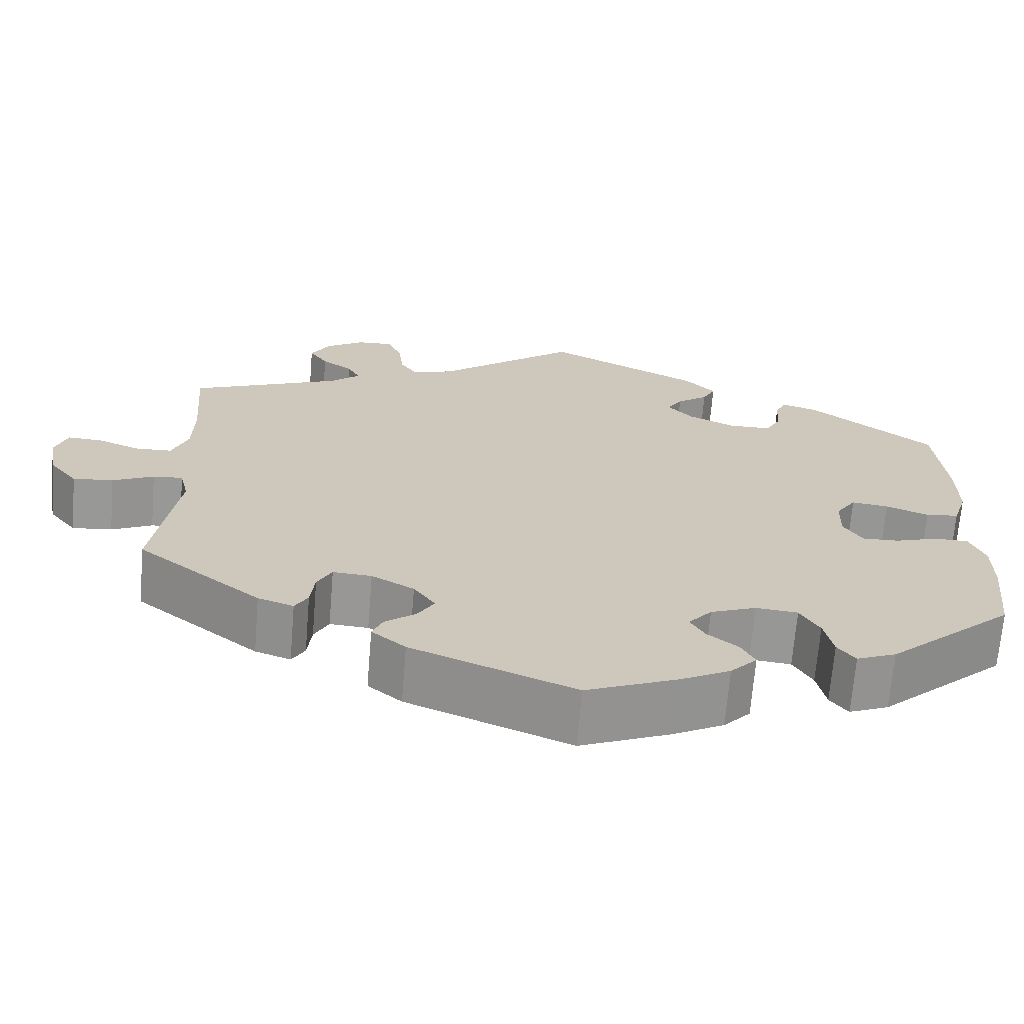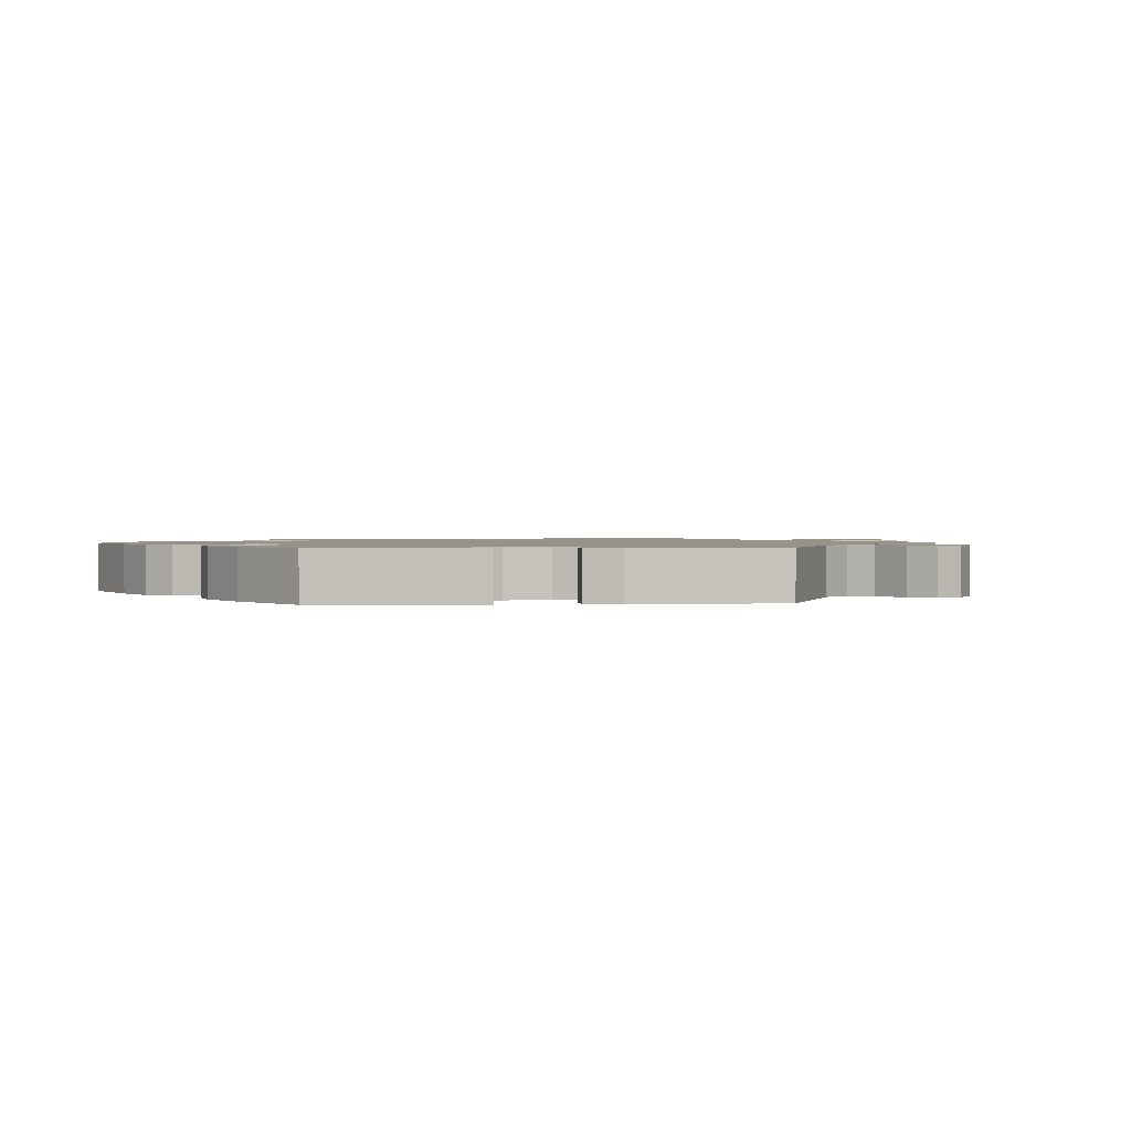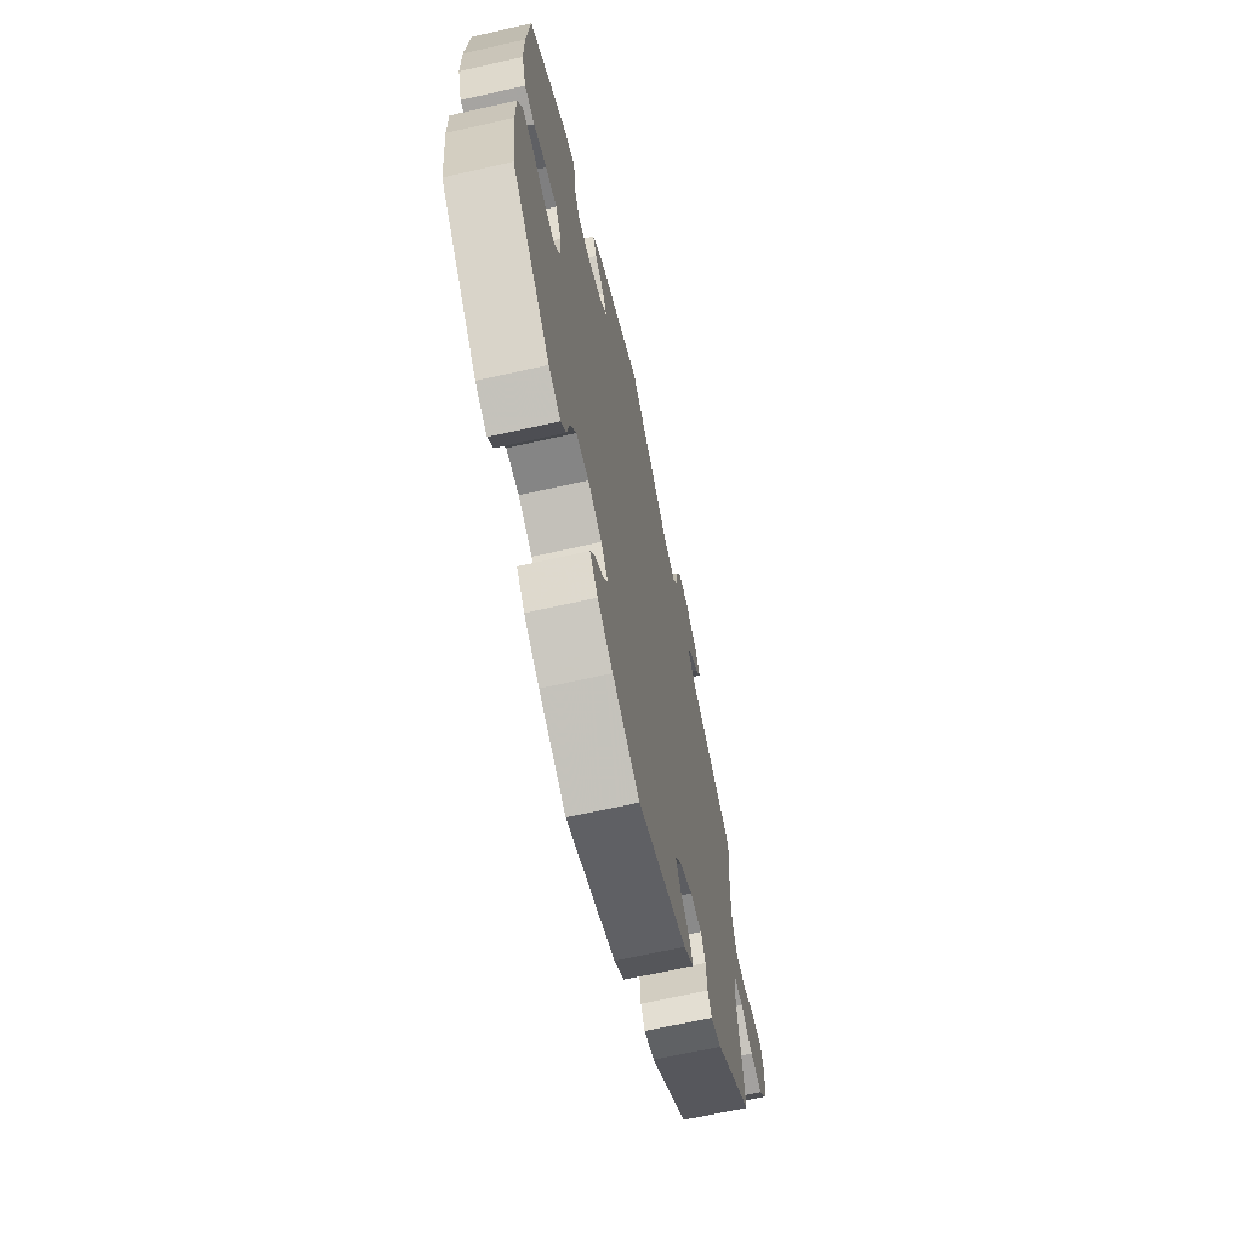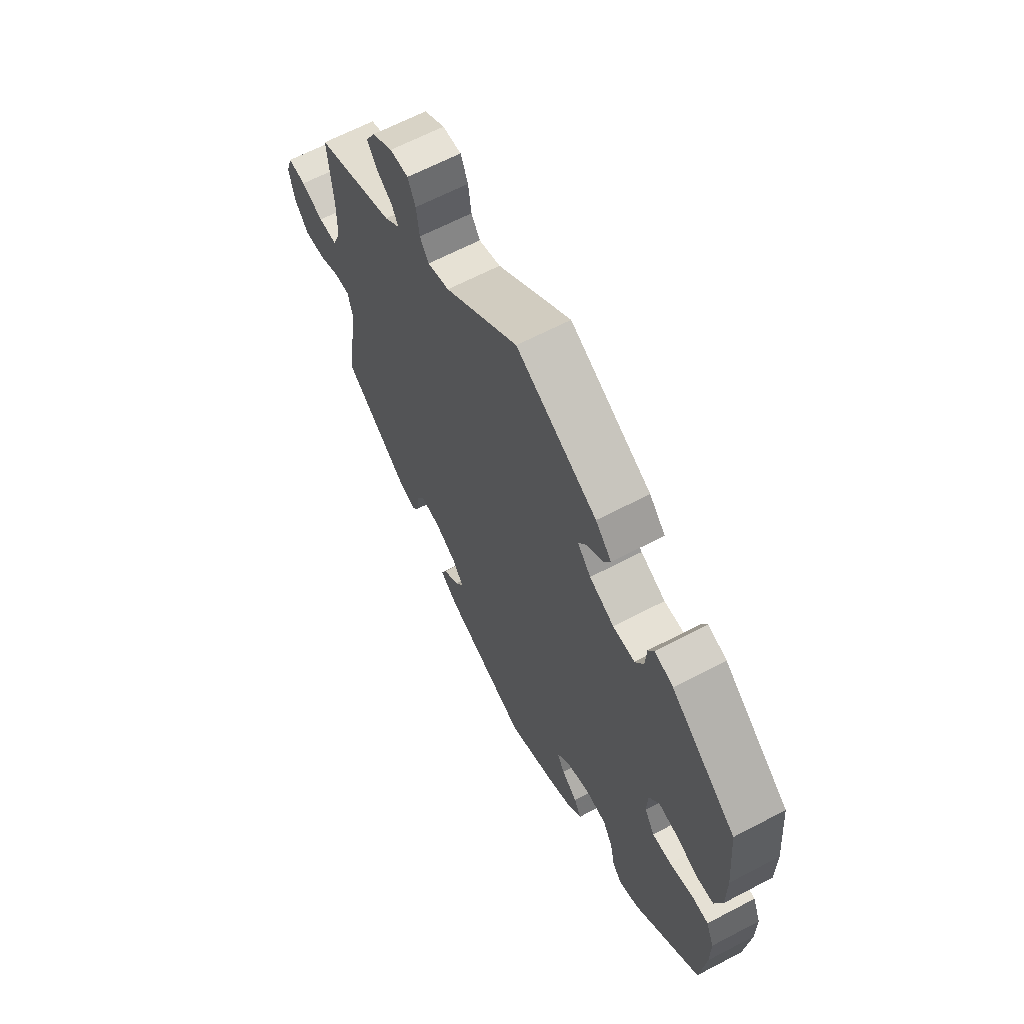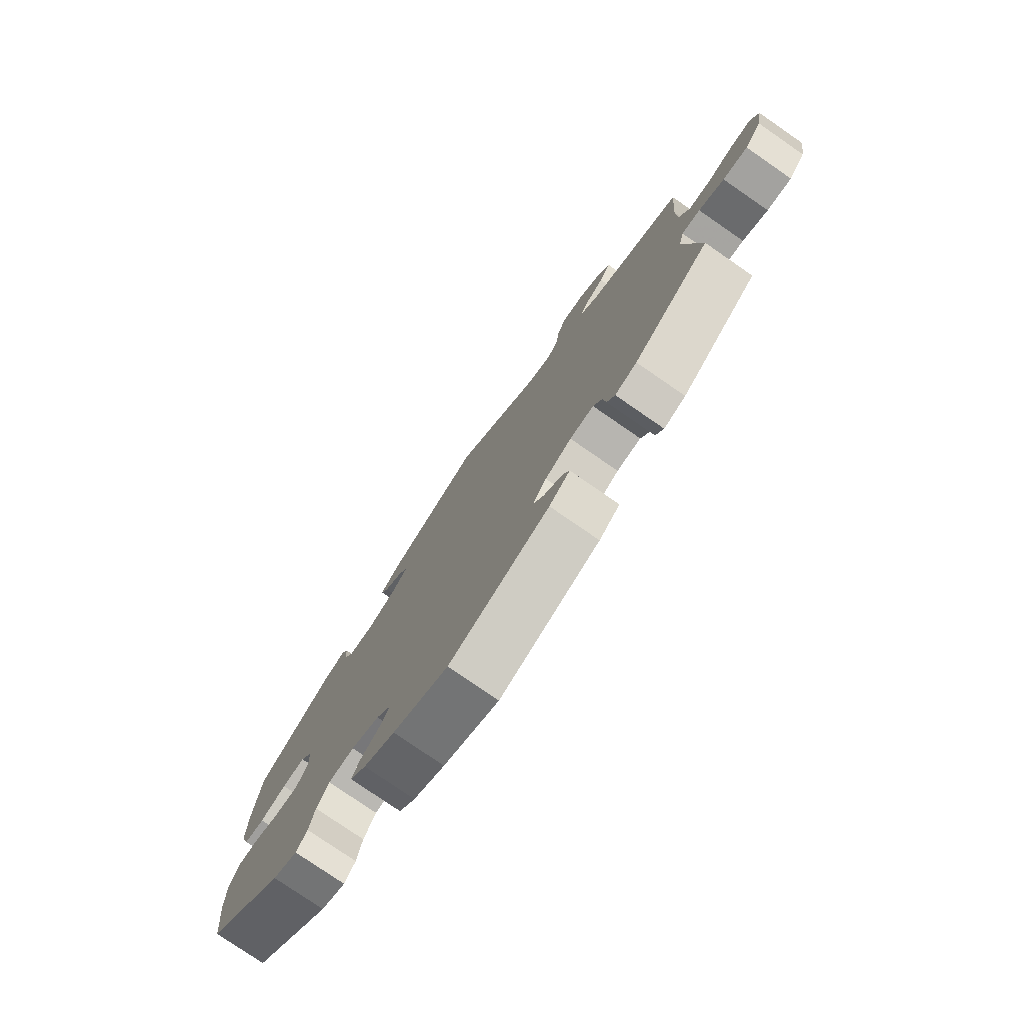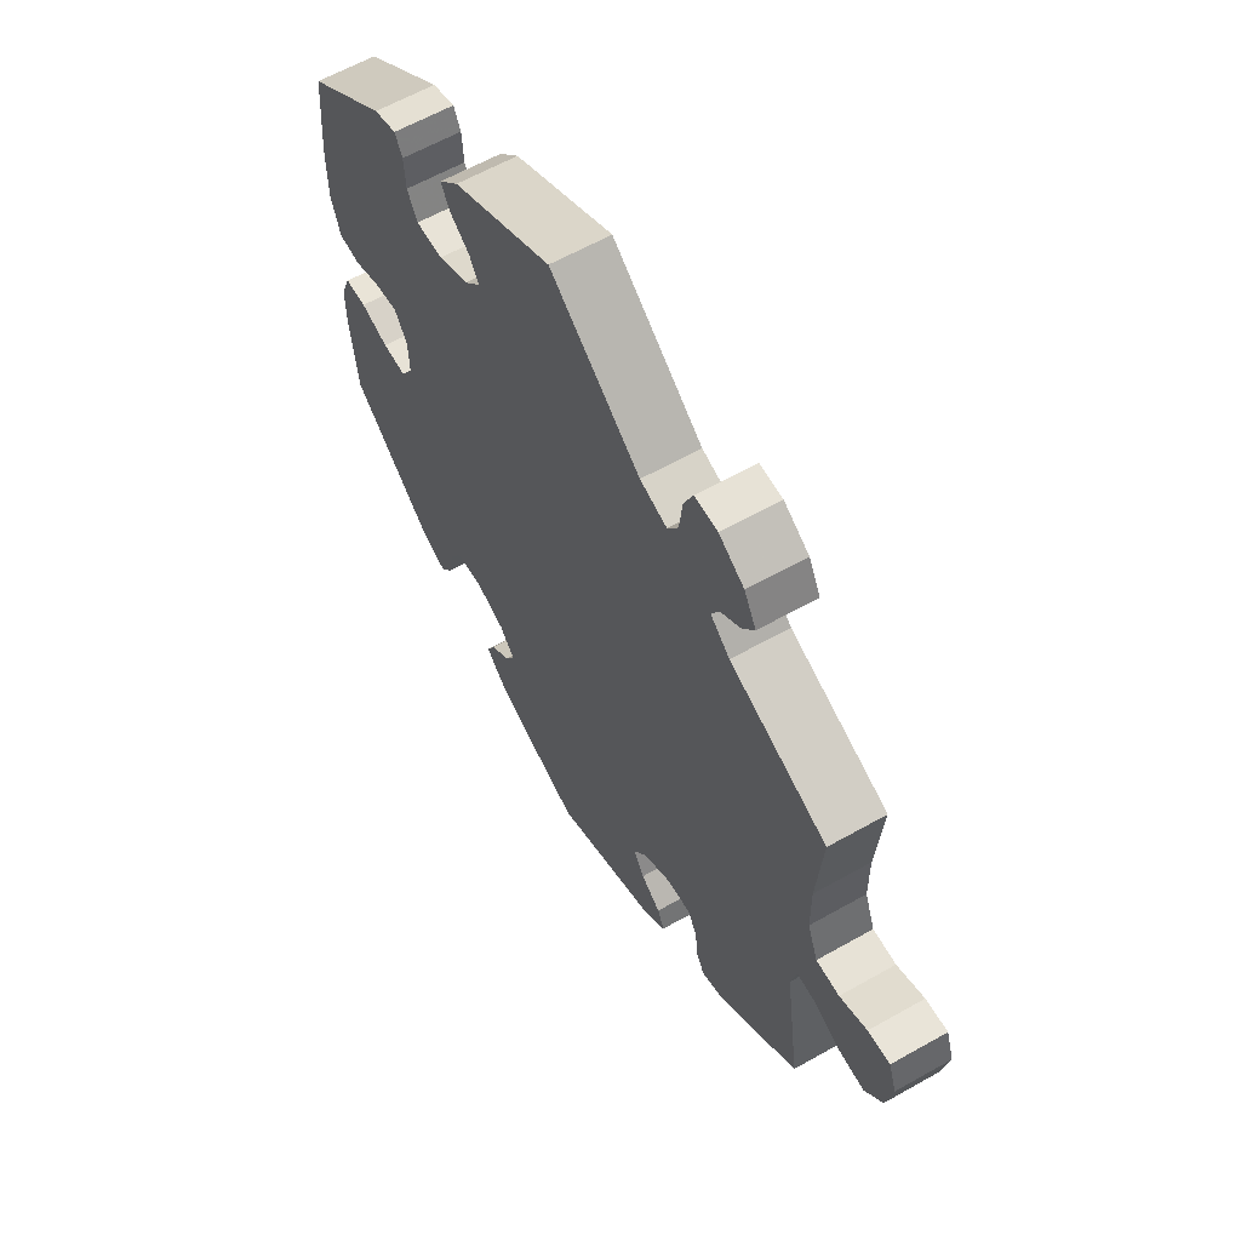
<metadata>
{"format":"obj","ext":"obj","renderer":"f3d","projection":"perspective","resolution":1024,"background":"white","views":[{"elev":-68.5,"azim":175.3,"up":"+Z"},{"elev":1.3,"azim":-34.6,"up":"+Y"},{"elev":-66.9,"azim":-77.2,"up":"+Z"},{"elev":64.9,"azim":-117.8,"up":"+Z"},{"elev":-77.8,"azim":55.4,"up":"+Z"},{"elev":61.6,"azim":60.1,"up":"+Z"}]}
</metadata>
<code>
v 0.703 0.07 0.018
v 0.383 0.07 -0.432
v -0.175 0.07 -0.538
v 0.657 0.07 -0.09
v 0.607 0.07 -0.085
v 0.202 0.07 -0.539
v -0.532 0.07 0.024
v -0.367 0.07 0.007
v -0.55 0.07 -0.188
v -0.189 0.07 0.354
v -0.164 0.07 -0.371
v 0.318 0.07 -0.371
v -0.381 0.07 0.43
v -0.389 0.07 -0.088
v 0.592 0.07 0.04
v -0.32 0.07 0.365
v -0.308 0.07 -0.448
v 0 0.07 -0.62
v 0.527 0.07 0.094
v -0.531 0.07 -0.069
v 0.227 0.07 0.461
v 0.3 0.07 -0.336
v -0.208 0.07 -0.502
v 0 0.07 0.62
v -0.438 0.07 0.039
v 0.556 0.07 -0.06
v 0.193 0.07 -0.443
v 0.172 0.07 -0.408
v -0.135 0.07 -0.406
v -0.537 0.07 -0.31
v 0.327 0.07 0.452
v 0.244 0.07 -0.504
v -0.537 0.07 0.31
v 0.519 0.07 -0.057
v -0.215 0.07 0.45
v -0.55 0.07 -0.116
v 0.389 0.07 0.514
v -0.33 0.07 -0.477
v -0.337 0.07 0.444
v 0.645 0.07 0.061
v 0.547 0.07 0.042
v -0.55 0.07 0.081
v 0.199 0.07 -0.369
v -0.157 0.07 0.39
v -0.176 0.07 0.421
v -0.112 0.07 -0.572
v -0.153 0.07 -0.438
v 0.255 0.07 0.549
v -0.392 0.07 0.045
v -0.435 0.07 -0.086
v -0.273 0.07 -0.353
v 0.366 0.07 0.556
v 0.366 0.07 0.48
v 0.537 0.07 -0.31
v 0.252 0.07 -0.339
v -0.489 0.07 -0.068
v 0.537 0.07 0.31
v 0.508 0.07 -0.104
v 0.231 0.07 -0.473
v -0.3 0.07 0.328
v 0.175 0.07 0.478
v 0.349 0.07 0.39
v 0.317 0.07 0.588
v -0.323 0.07 0.415
v 0.273 0.07 0.59
v 0.339 0.07 -0.447
v 0.248 0.07 0.493
v 0.691 0.07 -0.047
v -0.193 0.07 0.522
v -0.248 0.07 0.327
v 0.526 0.07 0.174
v 0.323 0.07 -0.419
v 0.312 0.07 0.423
v -0.379 0.07 -0.456
v -0.491 0.07 0.019
v -0.231 0.07 0.482
v -0.365 0.07 -0.049
v -0.55 0.07 0.167
v 0.688 0.07 0.063
v -0.297 0.07 -0.395
v -0.221 0.07 -0.348
v -0.191 0.07 -0.469
v 0.703 -0 0.018
v 0.383 -0 -0.432
v -0.175 -0 -0.538
v 0.657 -0 -0.09
v 0.607 -0 -0.085
v 0.202 -0 -0.539
v -0.532 -0 0.024
v -0.367 -0 0.007
v -0.55 -0 -0.188
v -0.189 -0 0.354
v -0.164 -0 -0.371
v 0.318 -0 -0.371
v -0.381 -0 0.43
v -0.389 -0 -0.088
v 0.592 -0 0.04
v -0.32 -0 0.365
v -0.308 -0 -0.448
v 0 -0 -0.62
v 0.527 -0 0.094
v -0.531 -0 -0.069
v 0.227 -0 0.461
v 0.3 -0 -0.336
v -0.208 -0 -0.502
v 0 -0 0.62
v -0.438 -0 0.039
v 0.556 -0 -0.06
v 0.193 -0 -0.443
v 0.172 -0 -0.408
v -0.135 -0 -0.406
v -0.537 -0 -0.31
v 0.327 -0 0.452
v 0.244 -0 -0.504
v -0.537 -0 0.31
v 0.519 -0 -0.057
v -0.215 -0 0.45
v -0.55 -0 -0.116
v 0.389 -0 0.514
v -0.33 -0 -0.477
v -0.337 -0 0.444
v 0.645 -0 0.061
v 0.547 -0 0.042
v -0.55 -0 0.081
v 0.199 -0 -0.369
v -0.157 -0 0.39
v -0.176 -0 0.421
v -0.112 -0 -0.572
v -0.153 -0 -0.438
v 0.255 -0 0.549
v -0.392 -0 0.045
v -0.435 -0 -0.086
v -0.273 -0 -0.353
v 0.366 -0 0.556
v 0.366 -0 0.48
v 0.537 -0 -0.31
v 0.252 -0 -0.339
v -0.489 -0 -0.068
v 0.537 -0 0.31
v 0.508 -0 -0.104
v 0.231 -0 -0.473
v -0.3 -0 0.328
v 0.175 -0 0.478
v 0.349 -0 0.39
v 0.317 -0 0.588
v -0.323 -0 0.415
v 0.273 -0 0.59
v 0.339 -0 -0.447
v 0.248 -0 0.493
v 0.691 -0 -0.047
v -0.193 -0 0.522
v -0.248 -0 0.327
v 0.526 -0 0.174
v 0.323 -0 -0.419
v 0.312 -0 0.423
v -0.379 -0 -0.456
v -0.491 -0 0.019
v -0.231 -0 0.482
v -0.365 -0 -0.049
v -0.55 -0 0.167
v 0.688 -0 0.063
v -0.297 -0 -0.395
v -0.221 -0 -0.348
v -0.191 -0 -0.469
f 62 57 71
f 73 62 71 19
f 52 37 53 31
f 52 31 73
f 63 52 73
f 67 48 65 63
f 21 67 63 73
f 61 21 73 19
f 45 35 76 69
f 44 45 69 24
f 13 39 64 16
f 13 16 60
f 33 13 60
f 78 33 60 70
f 25 75 7 42
f 49 25 42 78
f 36 20 56 50
f 36 50 14
f 9 36 14
f 30 9 14
f 74 30 14
f 80 17 38 74
f 51 80 74 14
f 81 51 14 77
f 3 23 82 47
f 3 47 29
f 46 3 29
f 18 46 29
f 6 18 29
f 27 59 32 6
f 28 27 6 29
f 43 28 29 11
f 2 66 72 12
f 58 54 2 12
f 34 58 12 22
f 68 4 5 26
f 68 26 34
f 1 68 34
f 15 40 79 1
f 41 15 1 34
f 44 24 61 19
f 49 78 70 10
f 8 49 10 44
f 55 43 11 81
f 81 77 8 44
f 22 55 81 44
f 34 22 44
f 19 41 34 44
f 153 139 144
f 101 153 144 155
f 113 135 119 134
f 155 113 134
f 155 134 145
f 145 147 130 149
f 155 145 149 103
f 101 155 103 143
f 151 158 117 127
f 106 151 127 126
f 98 146 121 95
f 142 98 95
f 142 95 115
f 152 142 115 160
f 124 89 157 107
f 160 124 107 131
f 132 138 102 118
f 96 132 118
f 96 118 91
f 96 91 112
f 96 112 156
f 156 120 99 162
f 96 156 162 133
f 159 96 133 163
f 129 164 105 85
f 111 129 85
f 111 85 128
f 111 128 100
f 111 100 88
f 88 114 141 109
f 111 88 109 110
f 93 111 110 125
f 94 154 148 84
f 94 84 136 140
f 104 94 140 116
f 108 87 86 150
f 116 108 150
f 116 150 83
f 83 161 122 97
f 116 83 97 123
f 101 143 106 126
f 92 152 160 131
f 126 92 131 90
f 163 93 125 137
f 126 90 159 163
f 126 163 137 104
f 126 104 116
f 126 116 123 101
f 71 153 101 19
f 19 101 123 41
f 41 123 97 15
f 15 97 122 40
f 40 122 161 79
f 79 161 83 1
f 1 83 150 68
f 68 150 86 4
f 4 86 87 5
f 5 87 108 26
f 26 108 116 34
f 34 116 140 58
f 58 140 136 54
f 54 136 84 2
f 2 84 148 66
f 66 148 154 72
f 72 154 94 12
f 12 94 104 22
f 22 104 137 55
f 55 137 125 43
f 43 125 110 28
f 28 110 109 27
f 27 109 141 59
f 59 141 114 32
f 32 114 88 6
f 6 88 100 18
f 18 100 128 46
f 46 128 85 3
f 3 85 105 23
f 23 105 164 82
f 82 164 129 47
f 47 129 111 29
f 29 111 93 11
f 11 93 163 81
f 81 163 133 51
f 51 133 162 80
f 80 162 99 17
f 17 99 120 38
f 38 120 156 74
f 74 156 112 30
f 30 112 91 9
f 9 91 118 36
f 36 118 102 20
f 20 102 138 56
f 56 138 132 50
f 50 132 96 14
f 14 96 159 77
f 77 159 90 8
f 8 90 131 49
f 49 131 107 25
f 25 107 157 75
f 75 157 89 7
f 7 89 124 42
f 42 124 160 78
f 78 160 115 33
f 33 115 95 13
f 13 95 121 39
f 39 121 146 64
f 64 146 98 16
f 16 98 142 60
f 60 142 152 70
f 70 152 92 10
f 10 92 126 44
f 44 126 127 45
f 45 127 117 35
f 35 117 158 76
f 76 158 151 69
f 69 151 106 24
f 24 106 143 61
f 61 143 103 21
f 21 103 149 67
f 67 149 130 48
f 48 130 147 65
f 65 147 145 63
f 63 145 134 52
f 52 134 119 37
f 37 119 135 53
f 53 135 113 31
f 31 113 155 73
f 73 155 144 62
f 62 144 139 57
f 57 139 153 71

</code>
